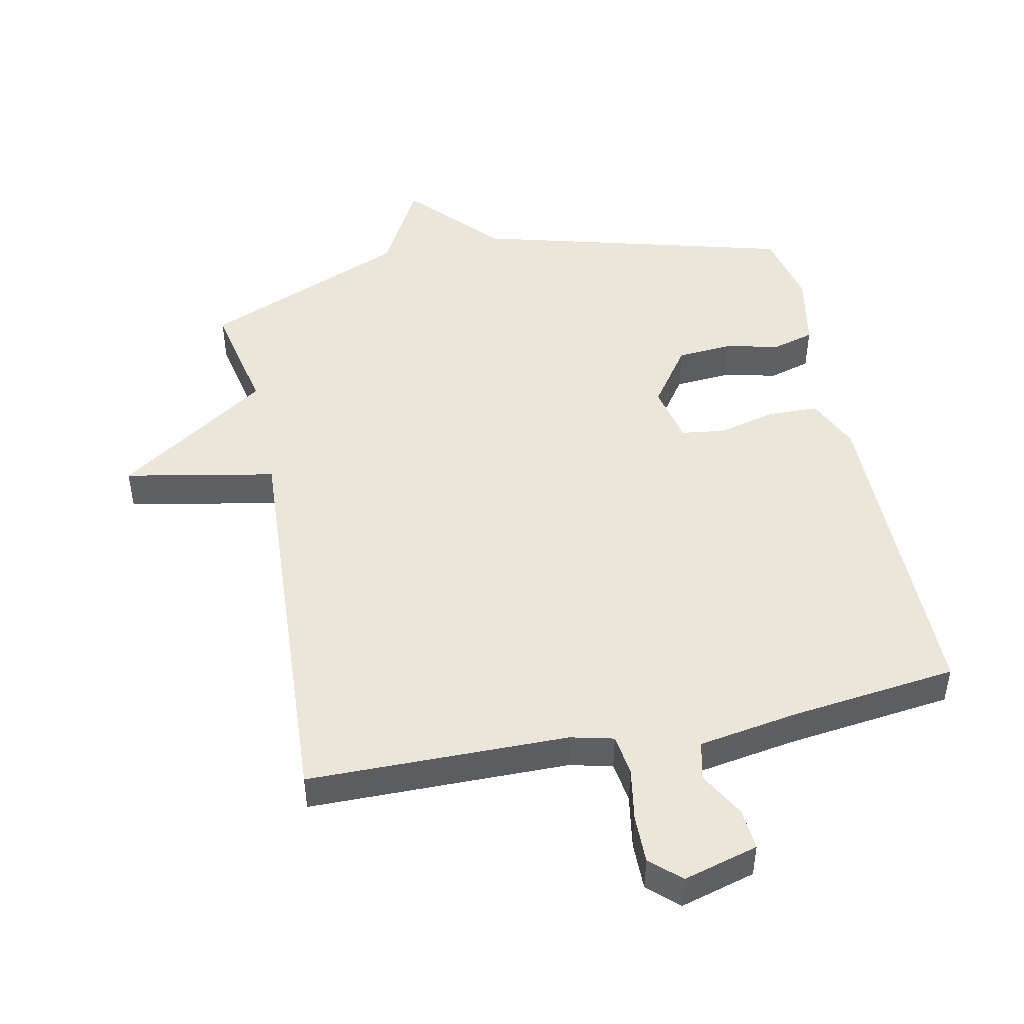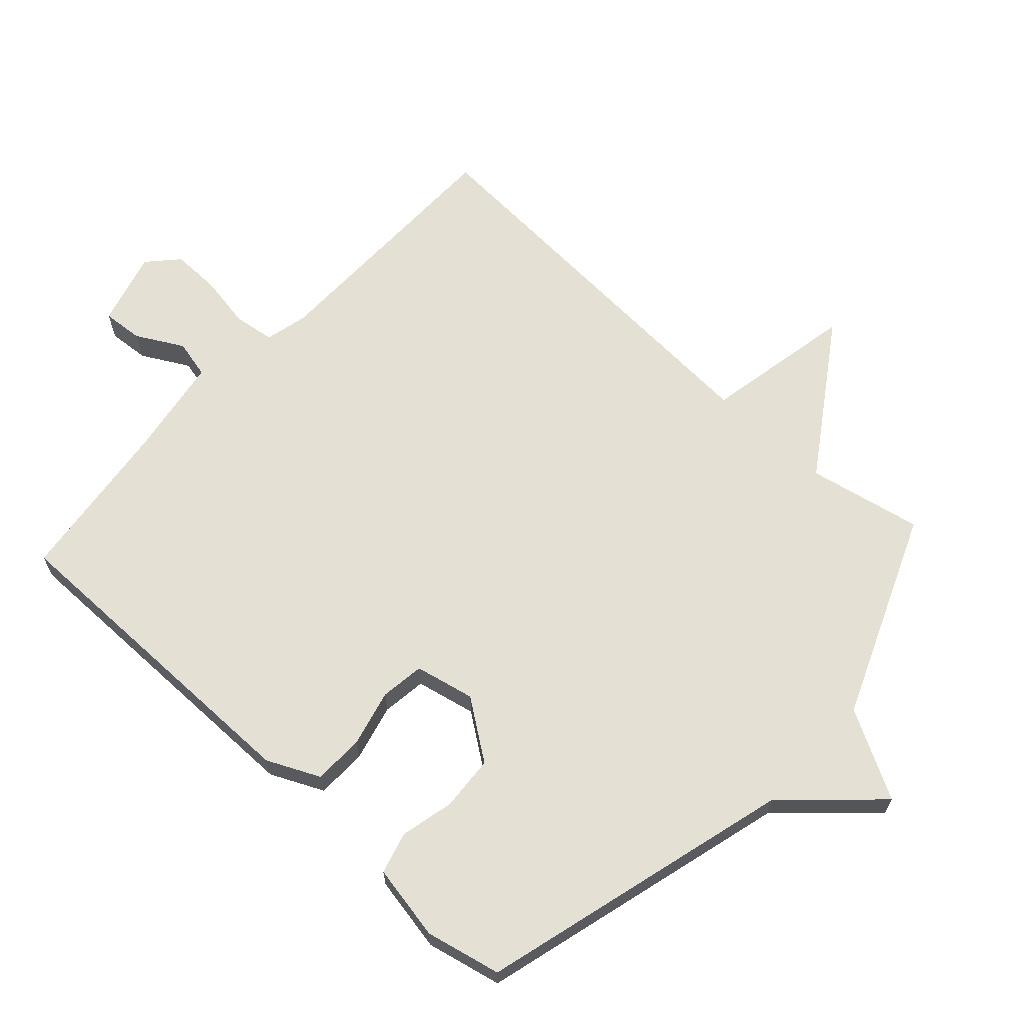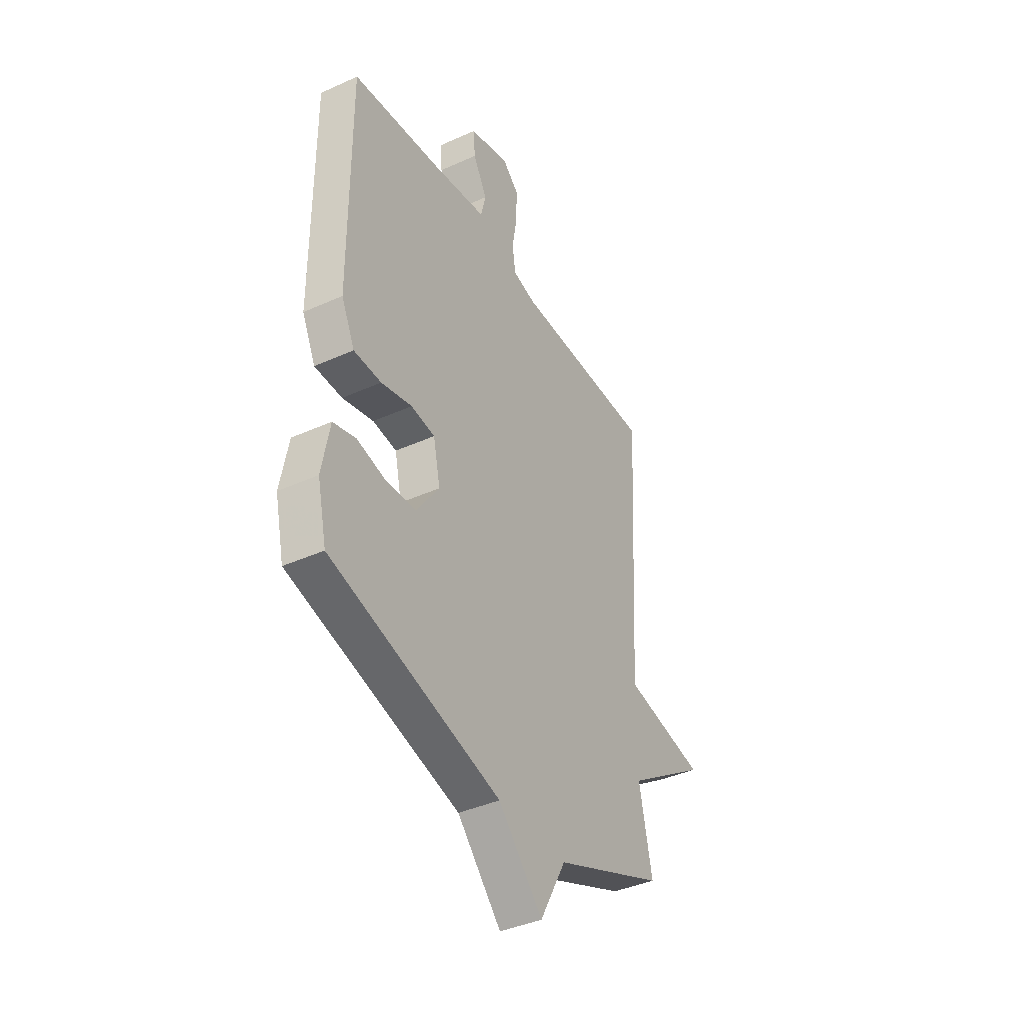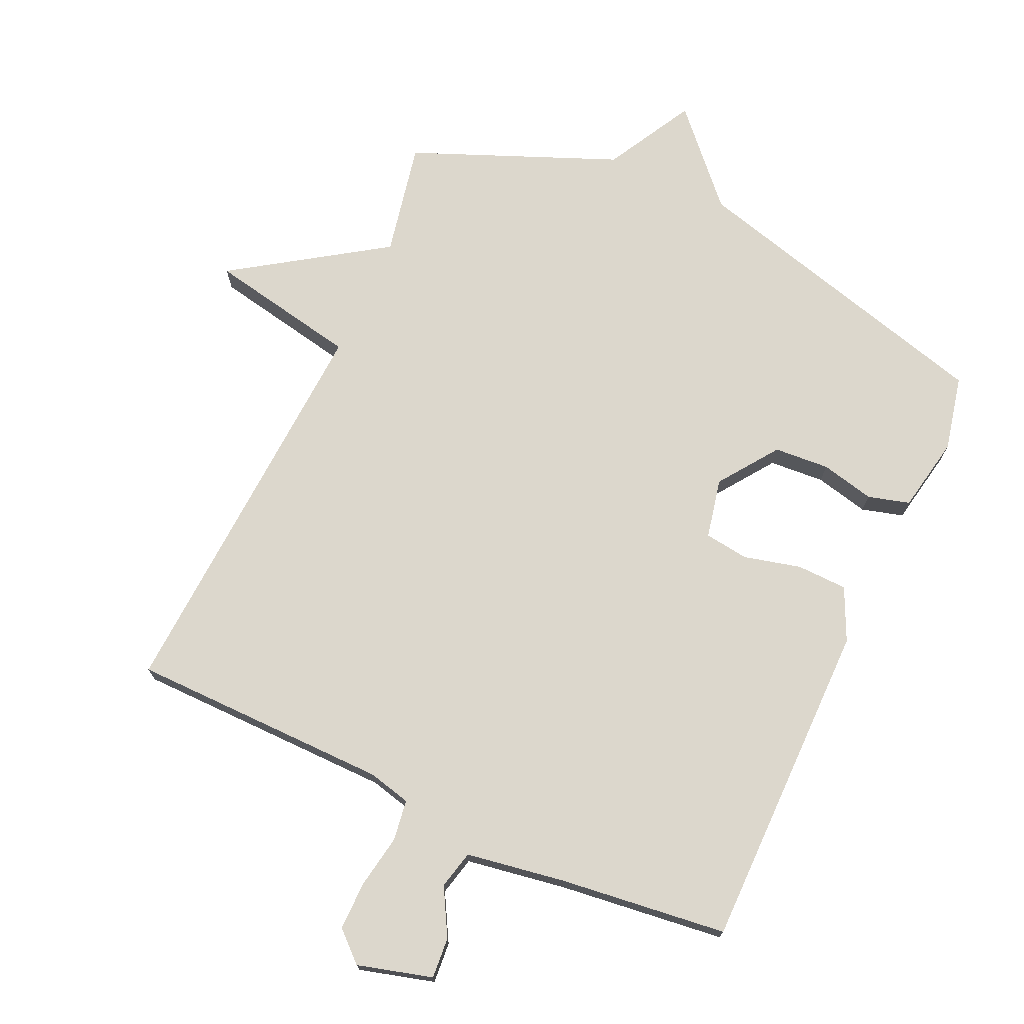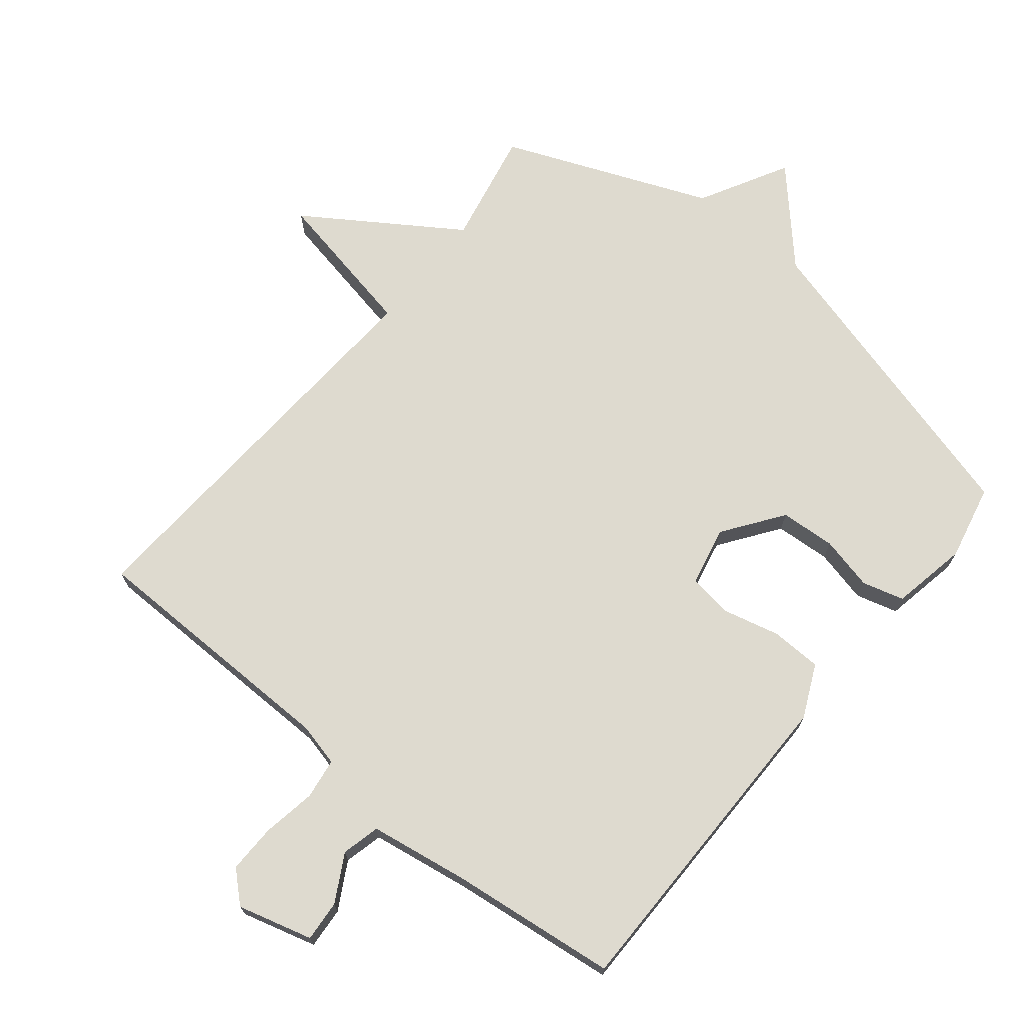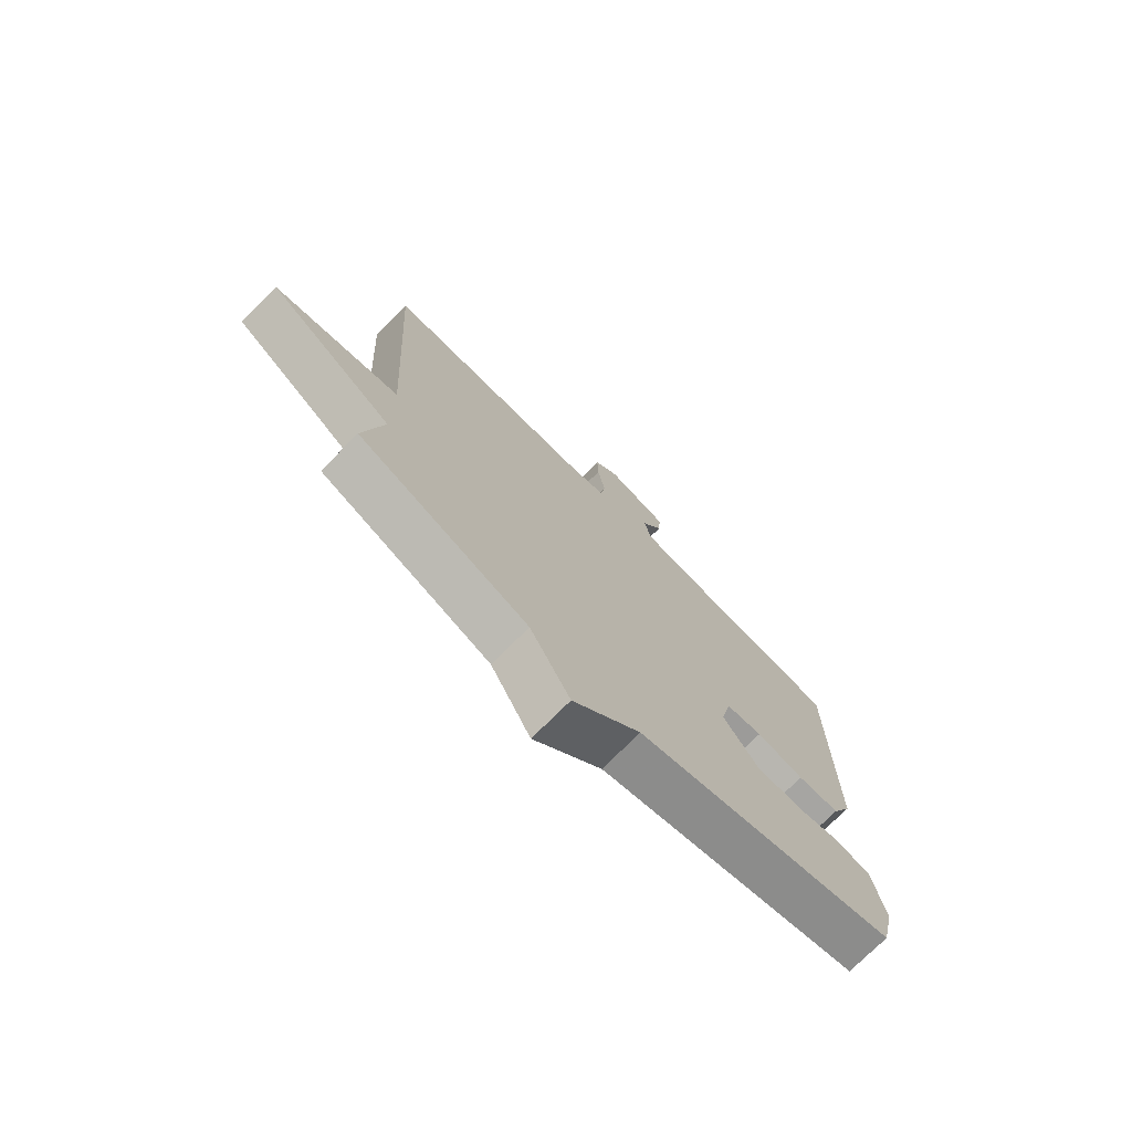
<metadata>
{"format":"obj","ext":"obj","renderer":"f3d","projection":"perspective","resolution":1024,"background":"white","views":[{"elev":47.6,"azim":-11.7,"up":"+Y"},{"elev":65.4,"azim":132.6,"up":"+Y"},{"elev":-39.8,"azim":119.2,"up":"+Z"},{"elev":72.9,"azim":24.6,"up":"+Y"},{"elev":71.0,"azim":39.3,"up":"+Y"},{"elev":-74.6,"azim":-44.9,"up":"+Z"}]}
</metadata>
<code>
v -0.5 0.07 0.5
v -0.1 0.07 0.504
v -0.034 0.07 0.52
v -0.025 0.07 0.583
v -0.039 0.07 0.665
v -0.04 0.07 0.74
v 0.006 0.07 0.782
v 0.121 0.07 0.75
v 0.116 0.07 0.687
v 0.076 0.07 0.615
v 0.09 0.07 0.556
v 0.243 0.07 0.531
v 0.5 0.07 0.5
v 0.499 0.07 -0.009
v 0.461 0.07 -0.09
v 0.383 0.07 -0.092
v 0.295 0.07 -0.07
v 0.227 0.07 -0.079
v 0.207 0.07 -0.171
v 0.272 0.07 -0.262
v 0.357 0.07 -0.268
v 0.44 0.07 -0.249
v 0.504 0.07 -0.267
v 0.526 0.07 -0.384
v 0.5 0.07 -0.5
v 0.015 0.07 -0.63
v -0.111 0.07 -0.766
v -0.185 0.07 -0.63
v -0.5 0.07 -0.5
v -0.464 0.07 -0.324
v -0.696 0.07 -0.169
v -0.464 0.07 -0.124
v -0.5 0 0.5
v -0.1 0 0.504
v -0.034 0 0.52
v -0.025 0 0.583
v -0.039 0 0.665
v -0.04 0 0.74
v 0.006 0 0.782
v 0.121 0 0.75
v 0.116 0 0.687
v 0.076 0 0.615
v 0.09 0 0.556
v 0.243 0 0.531
v 0.5 0 0.5
v 0.499 0 -0.009
v 0.461 0 -0.09
v 0.383 0 -0.092
v 0.295 0 -0.07
v 0.227 0 -0.079
v 0.207 0 -0.171
v 0.272 0 -0.262
v 0.357 0 -0.268
v 0.44 0 -0.249
v 0.504 0 -0.267
v 0.526 0 -0.384
v 0.5 0 -0.5
v 0.015 0 -0.63
v -0.111 0 -0.766
v -0.185 0 -0.63
v -0.5 0 -0.5
v -0.464 0 -0.324
v -0.696 0 -0.169
v -0.464 0 -0.124
f 30 31 32
f 28 29 30
f 28 30 32
f 26 27 28
f 25 26 28
f 24 25 28
f 23 24 28
f 22 23 28
f 21 22 28
f 20 21 28
f 28 32 1
f 20 28 1
f 19 20 1
f 15 16 17
f 14 15 17
f 13 14 17
f 12 13 17
f 11 12 17 18
f 10 11 18 19
f 8 9 10
f 7 8 10
f 6 7 10
f 5 6 10
f 4 5 10
f 3 4 10 19
f 19 1 2
f 2 3 19
f 64 63 62
f 62 61 60
f 64 62 60
f 60 59 58
f 60 58 57
f 60 57 56
f 60 56 55
f 60 55 54
f 60 54 53
f 60 53 52
f 33 64 60
f 33 60 52
f 33 52 51
f 49 48 47
f 49 47 46
f 49 46 45
f 49 45 44
f 50 49 44 43
f 51 50 43 42
f 42 41 40
f 42 40 39
f 42 39 38
f 42 38 37
f 42 37 36
f 51 42 36 35
f 34 33 51
f 51 35 34
f 1 33 34 2
f 2 34 35 3
f 3 35 36 4
f 4 36 37 5
f 5 37 38 6
f 6 38 39 7
f 7 39 40 8
f 8 40 41 9
f 9 41 42 10
f 10 42 43 11
f 11 43 44 12
f 12 44 45 13
f 13 45 46 14
f 14 46 47 15
f 15 47 48 16
f 16 48 49 17
f 17 49 50 18
f 18 50 51 19
f 19 51 52 20
f 20 52 53 21
f 21 53 54 22
f 22 54 55 23
f 23 55 56 24
f 24 56 57 25
f 25 57 58 26
f 26 58 59 27
f 27 59 60 28
f 28 60 61 29
f 29 61 62 30
f 30 62 63 31
f 31 63 64 32
f 32 64 33 1

</code>
